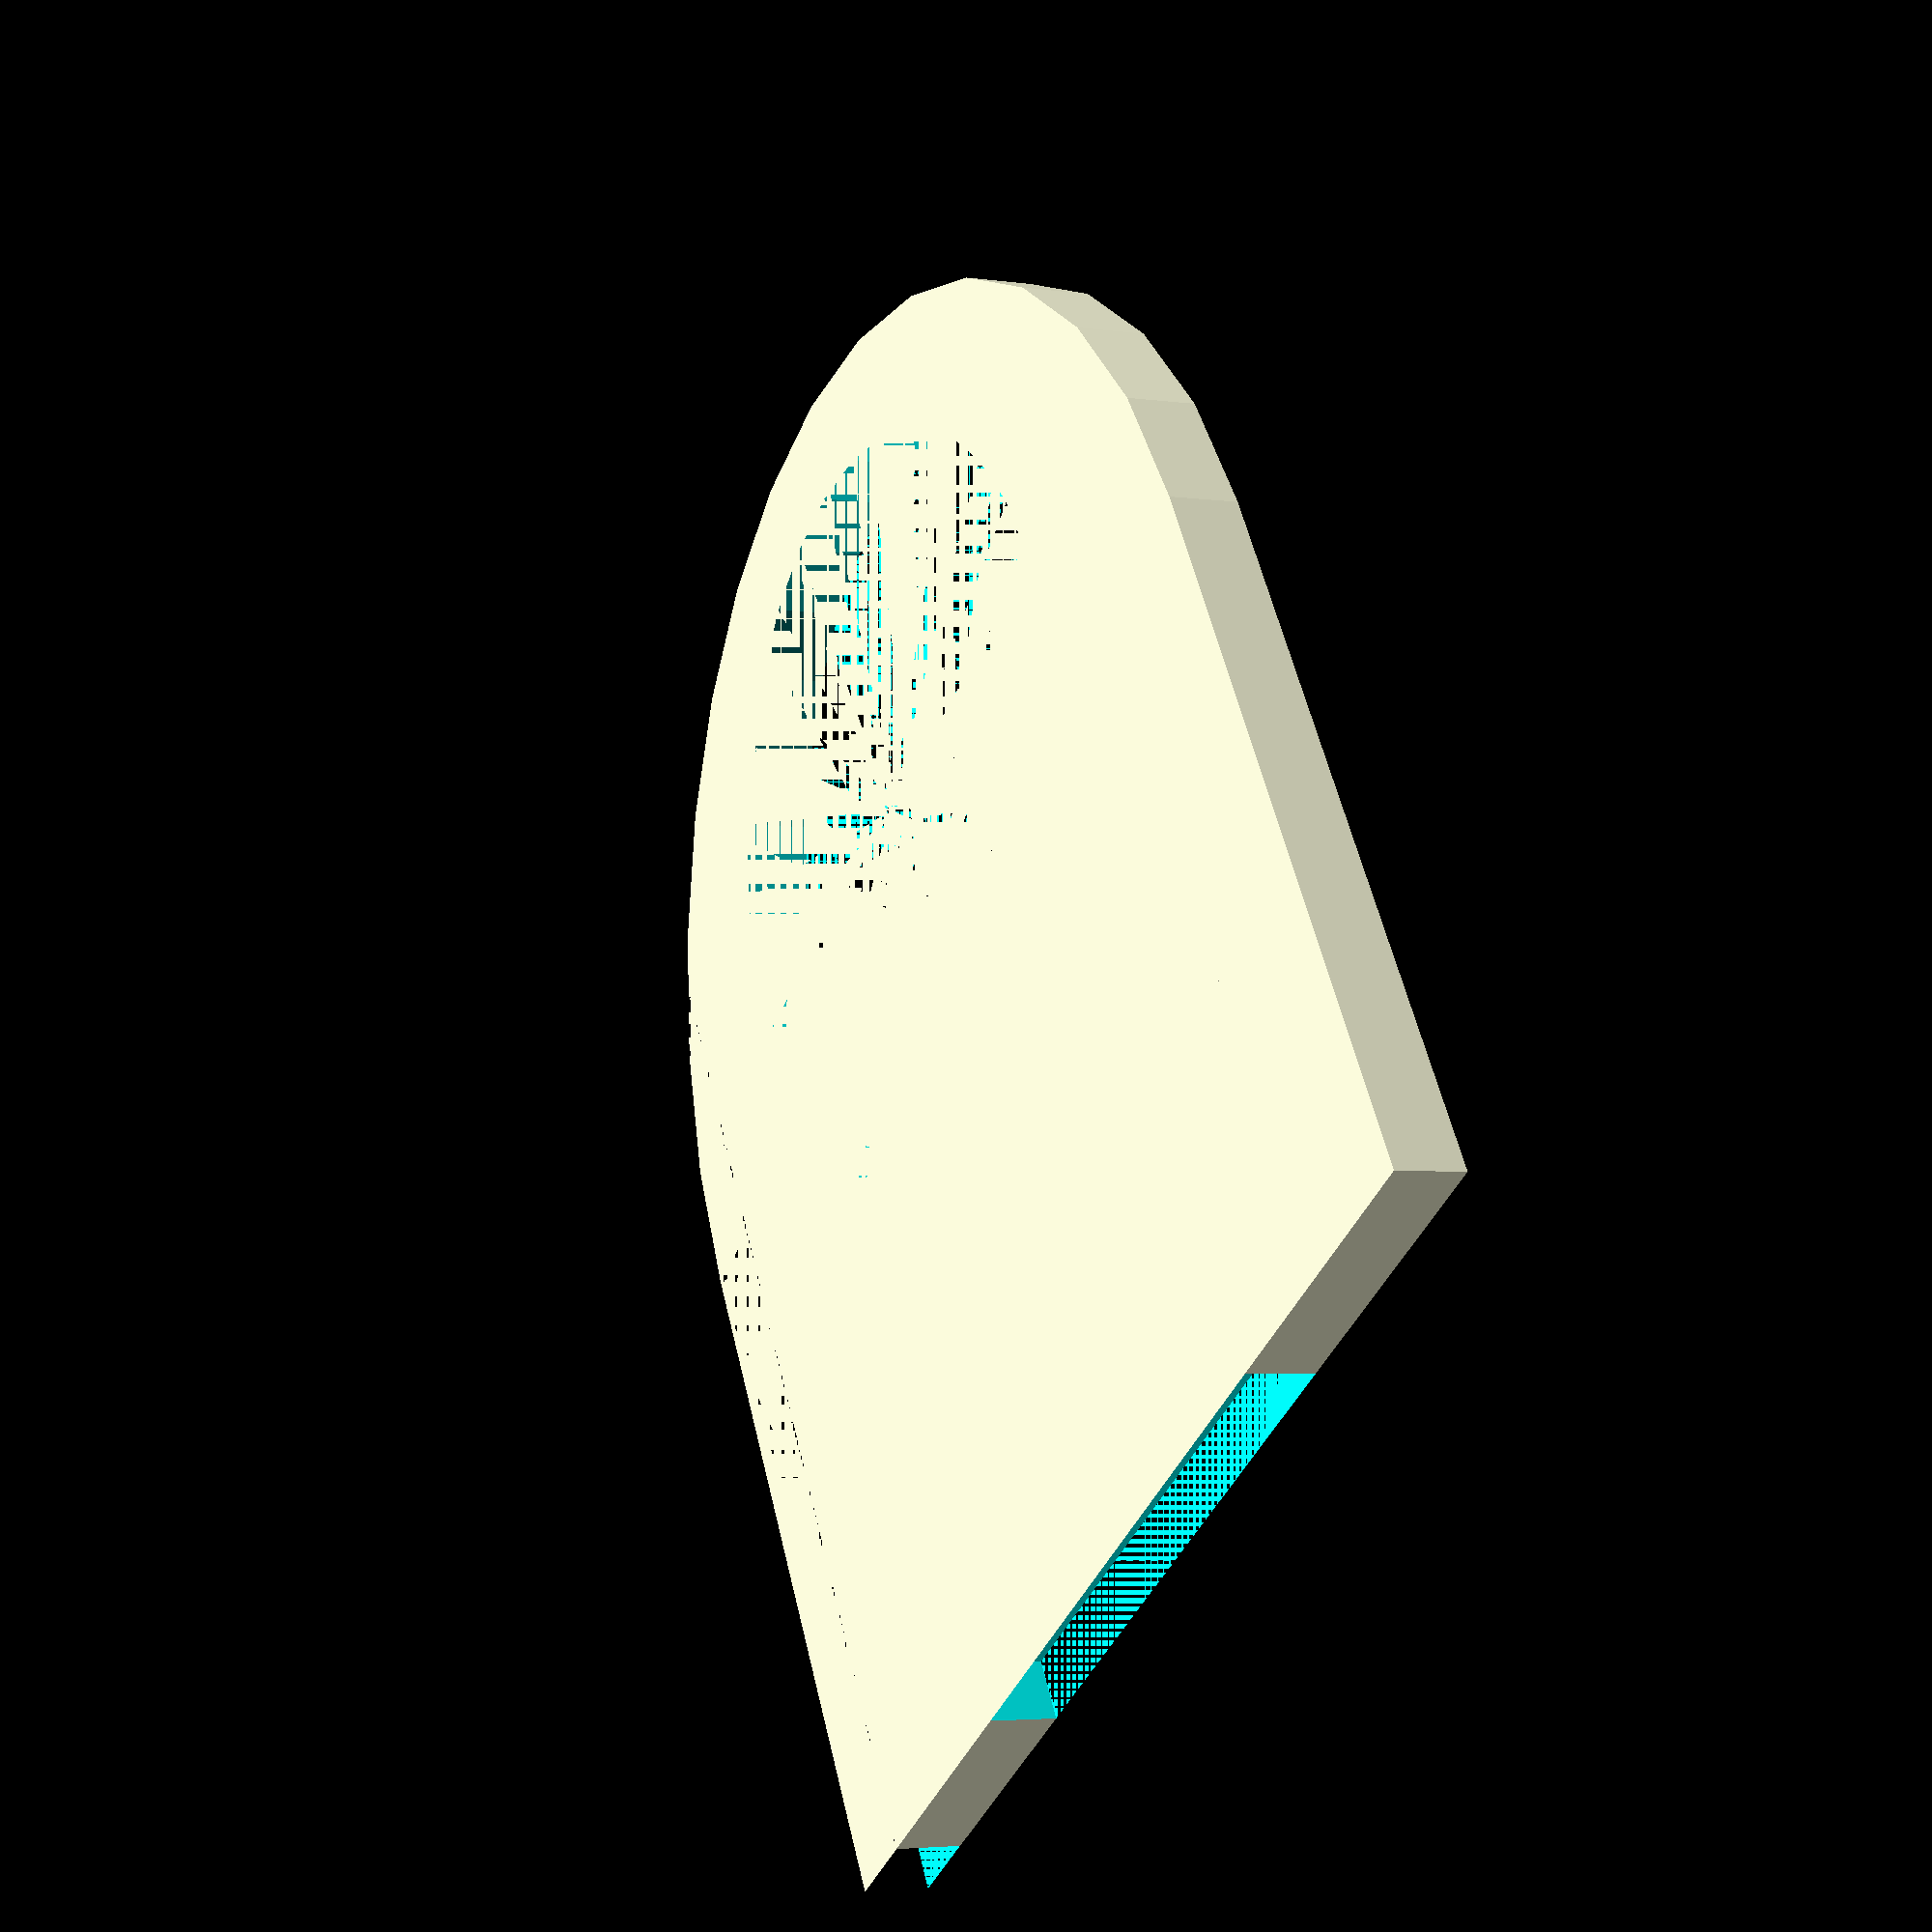
<openscad>
thickness = 4.5;
difference() {    
    difference () {
        difference() {
            union() {
                translate ([41.5, 41.5,0]) cylinder(thickness, 41.5, 41.5);
                translate ([0, 41.5, 0]) cube ([83, 47.5, thickness]);
            }
        translate ([41.5, 32,0]) cylinder(thickness, 25, 25);
        }
        translate([20, 85, 0]) cube([40,20,thickness]);
    }
    translate ([77,0,0]) cube([10,100,thickness]);
}
</openscad>
<views>
elev=184.2 azim=327.2 roll=114.7 proj=p view=solid
</views>
